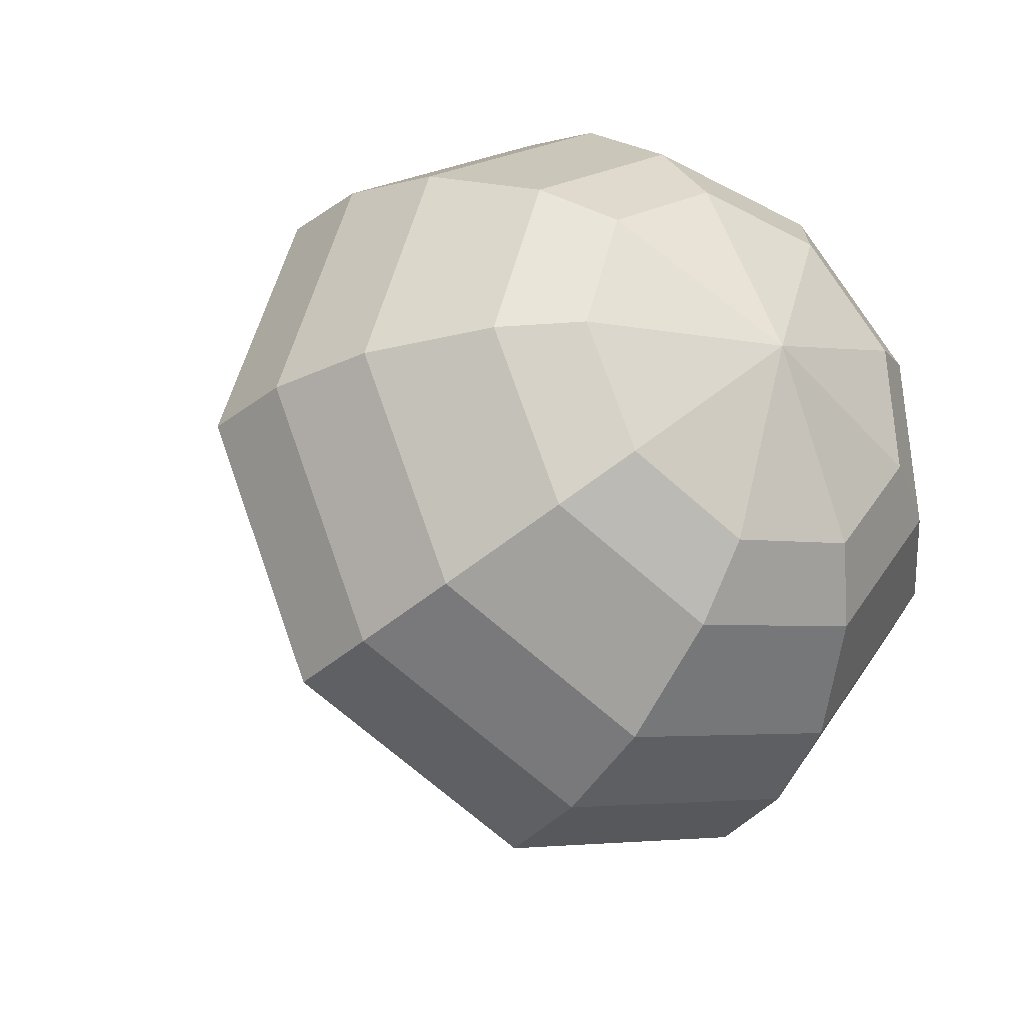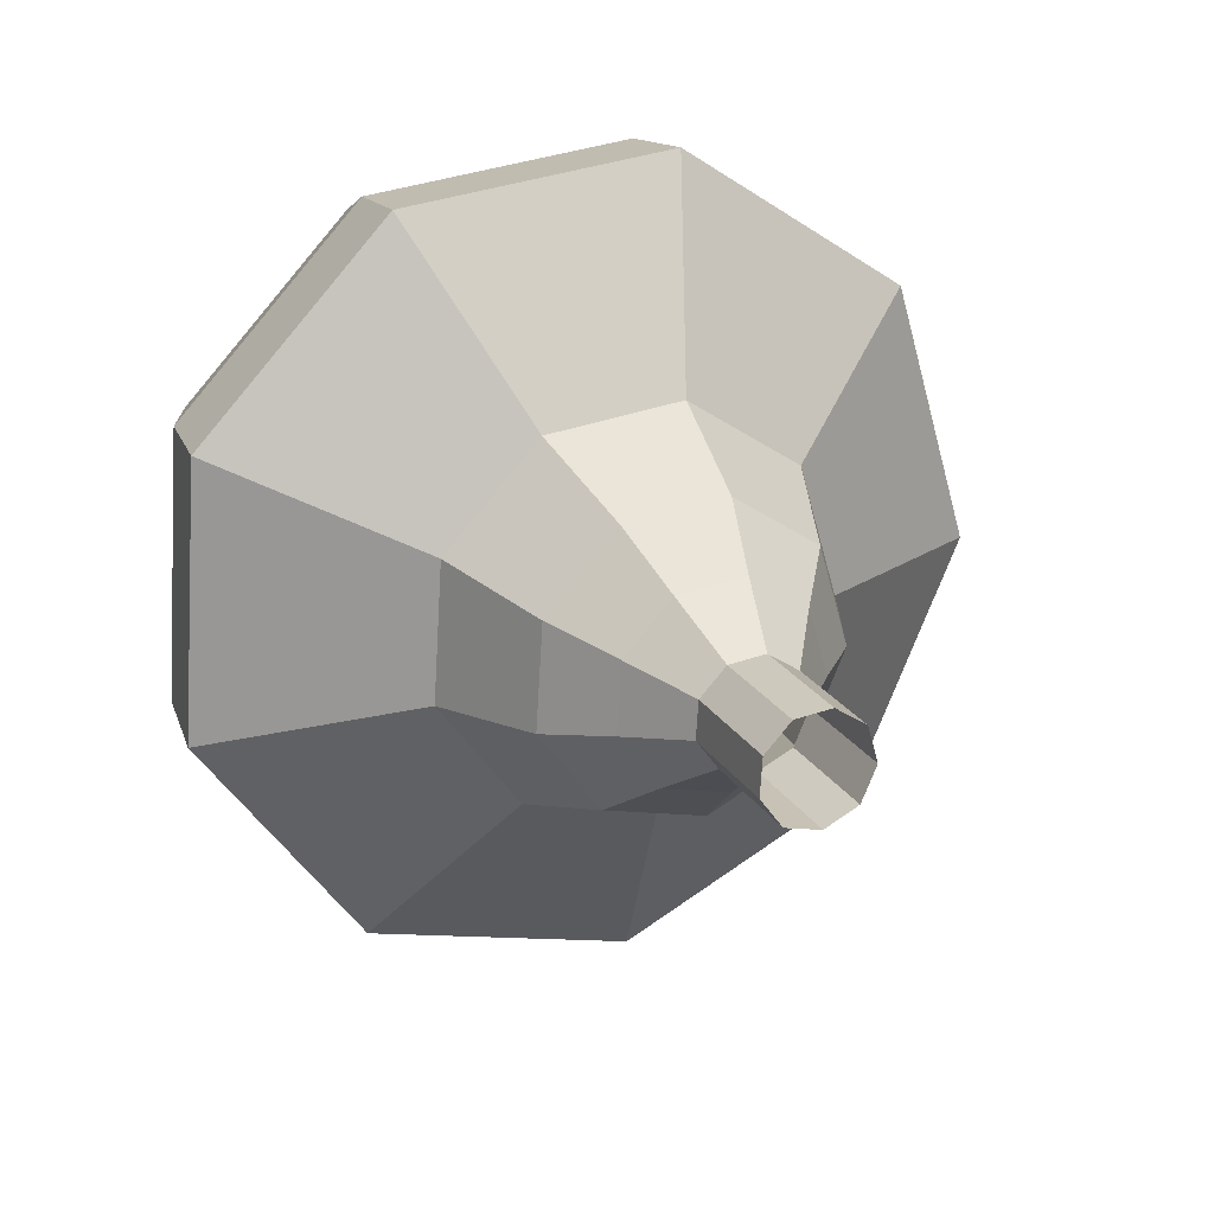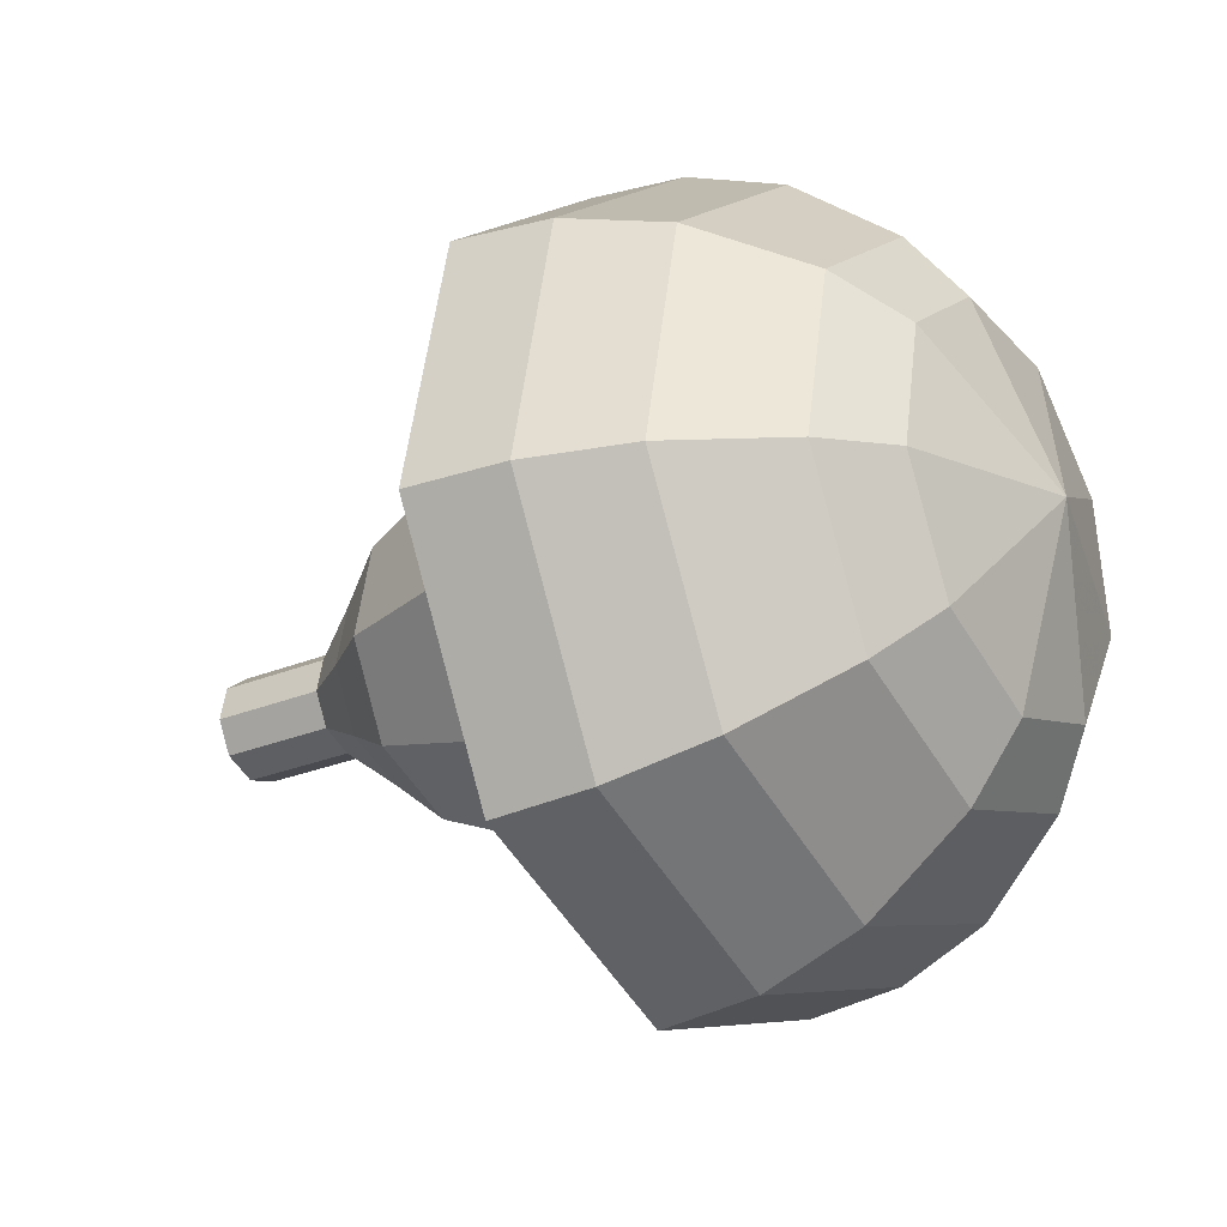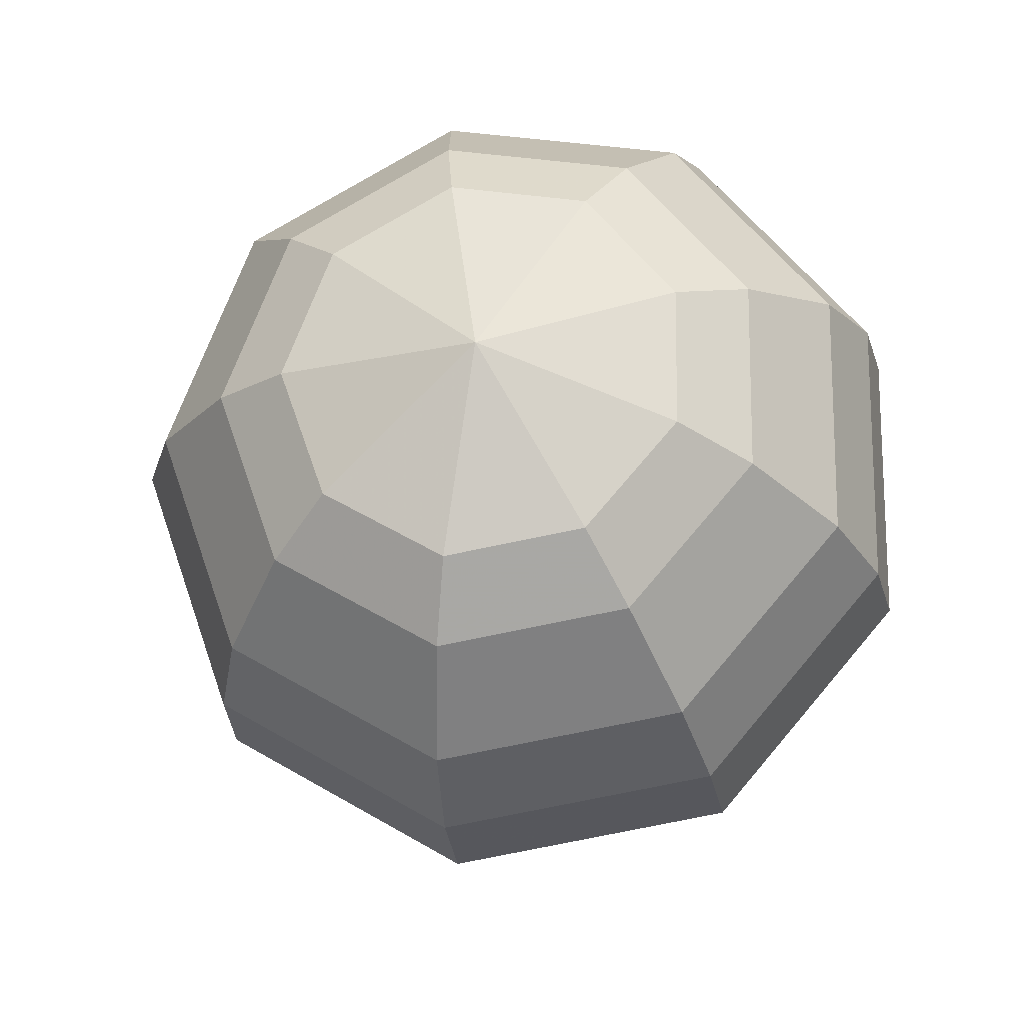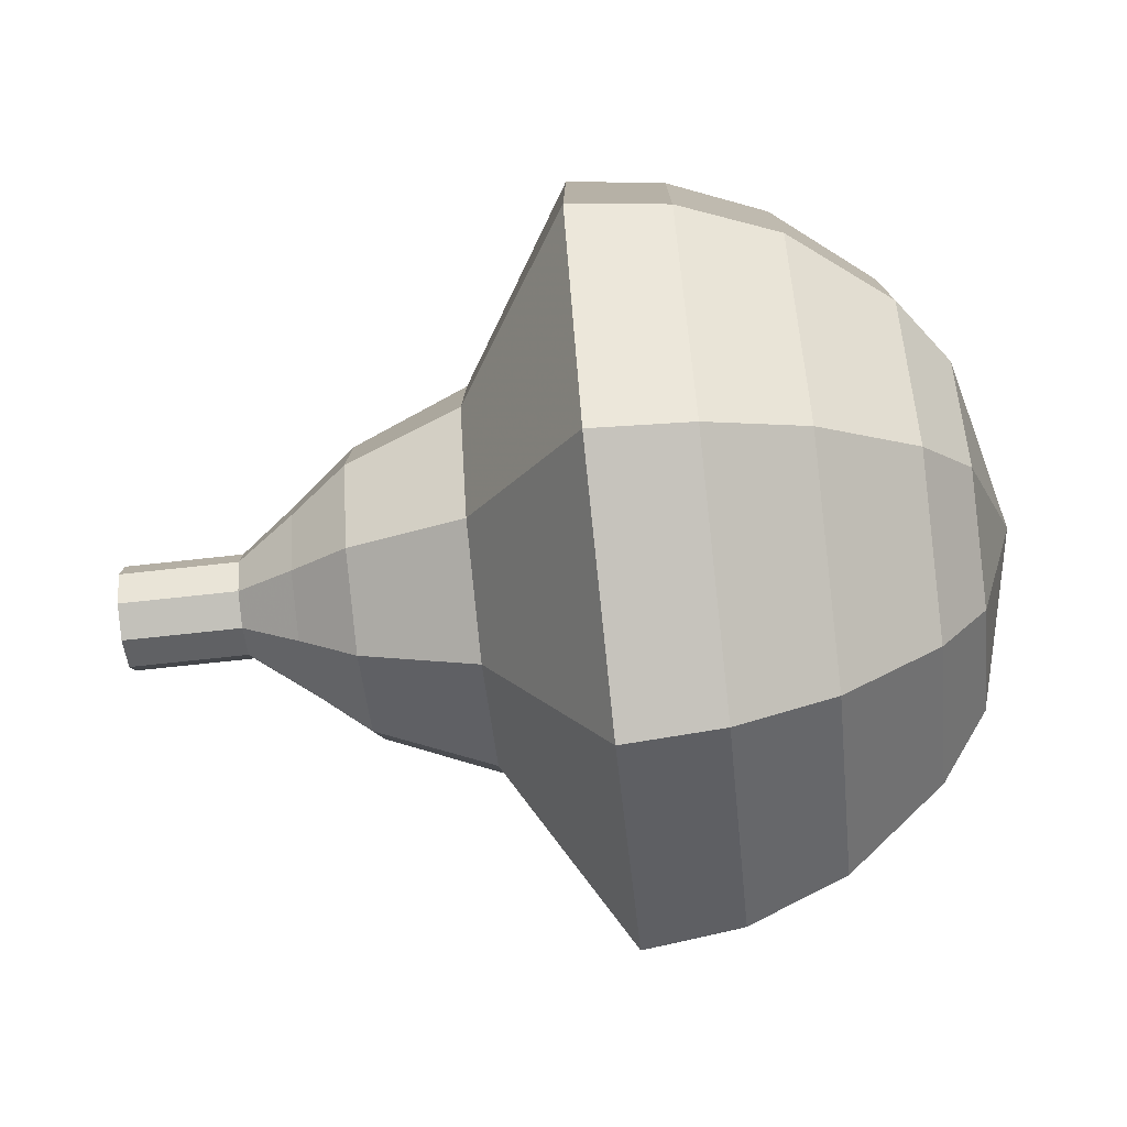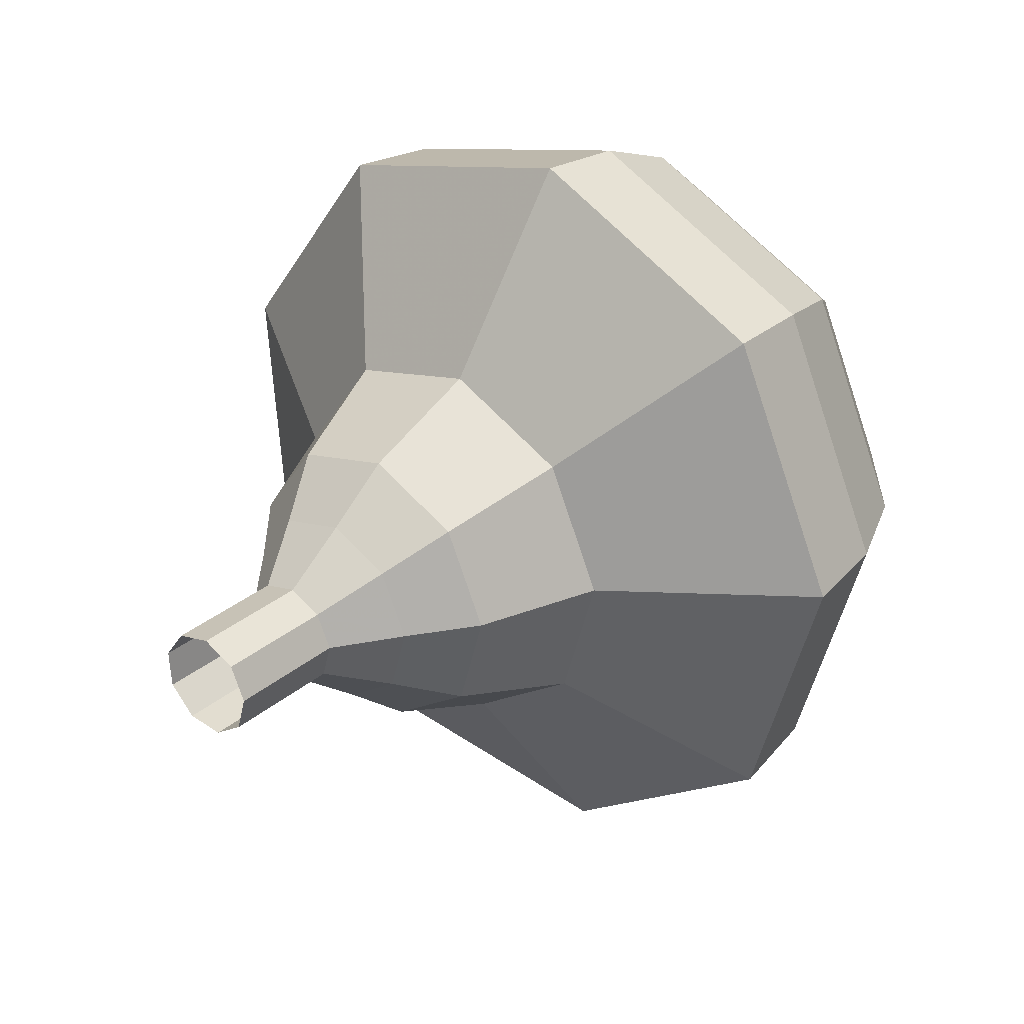
<metadata>
{"format":"obj","ext":"obj","renderer":"f3d","projection":"perspective","resolution":1024,"background":"white","views":[{"elev":-20.9,"azim":44.8,"up":"+Z"},{"elev":34.9,"azim":-118.8,"up":"+Y"},{"elev":-17.1,"azim":20.9,"up":"+Z"},{"elev":-16.3,"azim":85.4,"up":"+Z"},{"elev":-17.8,"azim":-8.5,"up":"+Z"},{"elev":24.0,"azim":-62.1,"up":"+Z"}]}
</metadata>
<code>
g tube1
v 133 164.9 143.7
v 133.2 165.1 143.1
v 133.3 165.7 142.7
v 133.4 166.4 142.8
v 133.5 166.8 143.4
v 133.4 166.8 144.1
v 133.3 166.4 144.6
v 133.1 165.7 144.7
v 133 165.1 144.4
v 133 164.9 143.7
v 134.1 164.7 143.8
v 134.2 164.9 143.2
v 134.4 165.5 142.8
v 134.5 166.1 142.9
v 134.6 166.6 143.5
v 134.5 166.6 144.2
v 134.4 166.1 144.7
v 134.2 165.5 144.8
v 134.1 164.9 144.5
v 134.1 164.7 143.8
v 135.2 164.4 143.9
v 135.3 164.6 143.3
v 135.5 165.2 142.9
v 135.6 165.9 143
v 135.7 166.3 143.6
v 135.6 166.3 144.2
v 135.5 165.9 144.8
v 135.3 165.3 144.9
v 135.2 164.7 144.5
v 135.2 164.4 143.9
v 136.1 163.3 144
v 136.3 163.7 142.8
v 136.6 164.8 142.2
v 136.9 166.1 142.4
v 137 166.9 143.4
v 136.9 166.9 144.6
v 136.6 166.1 145.6
v 136.3 164.9 145.8
v 136.1 163.8 145.2
v 136.1 163.3 144
v 137 162.2 144.1
v 137.3 162.8 142.3
v 137.8 164.4 141.3
v 138.1 166.3 141.7
v 138.3 167.5 143.1
v 138.1 167.5 145.1
v 137.7 166.4 146.5
v 137.3 164.5 146.9
v 137 162.9 145.9
v 137 162.2 144.1
v 139 160.8 144.3
v 139.4 161.6 141.9
v 140 163.8 140.6
v 140.5 166.2 141.1
v 140.7 167.9 143
v 140.4 167.9 145.6
v 139.9 166.4 147.5
v 139.4 163.9 148
v 139 161.7 146.7
v 139 160.8 144.3
v 140.4 156.7 144.5
v 141.2 158.3 139.7
v 142.4 162.6 137.1
v 143.3 167.5 138
v 143.7 170.8 141.9
v 143.3 170.9 147.1
v 142.2 167.8 151
v 141.1 162.9 151.9
v 140.4 158.5 149.3
v 140.4 156.7 144.5
v 142.3 156.5 144.7
v 143.1 158.1 140
v 144.2 162.2 137.5
v 145.1 167 138.4
v 145.5 170.2 142.2
v 145 170.3 147.1
v 144 167.3 150.9
v 142.9 162.5 151.8
v 142.3 158.3 149.3
v 142.3 156.5 144.7
v 144.3 156.9 144.8
v 145 158.3 140.7
v 146 162 138.5
v 146.8 166.3 139.2
v 147.1 169.1 142.6
v 146.7 169.2 147
v 145.9 166.5 150.4
v 144.9 162.2 151.2
v 144.2 158.4 149
v 144.3 156.9 144.8
v 146.4 158 145
v 147 159 141.8
v 147.7 161.9 140.1
v 148.4 165.2 140.7
v 148.6 167.3 143.3
v 148.3 167.4 146.7
v 147.6 165.3 149.3
v 146.9 162.1 149.9
v 146.4 159.2 148.2
v 146.4 158 145
v 147.6 159.1 145.1
v 148 159.9 142.8
v 148.6 161.9 141.5
v 149 164.3 141.9
v 149.2 165.9 143.8
v 149 166 146.3
v 148.5 164.5 148.2
v 148 162.1 148.6
v 147.6 160 147.4
v 147.6 159.1 145.1
v 149.3 162.4 145.2
v 149.3 162.4 145.2
v 149.3 162.4 145.2
v 149.3 162.4 145.2
v 149.3 162.4 145.2
v 149.3 162.4 145.2
v 149.3 162.4 145.2
v 149.3 162.4 145.2
v 149.3 162.4 145.2
v 149.3 162.4 145.2
f 1 2 12
f 12 11 1
f 2 3 13
f 13 12 2
f 3 4 14
f 14 13 3
f 4 5 15
f 15 14 4
f 5 6 16
f 16 15 5
f 6 7 17
f 17 16 6
f 7 8 18
f 18 17 7
f 8 9 19
f 19 18 8
f 9 10 20
f 20 19 9
f 11 12 22
f 22 21 11
f 12 13 23
f 23 22 12
f 13 14 24
f 24 23 13
f 14 15 25
f 25 24 14
f 15 16 26
f 26 25 15
f 16 17 27
f 27 26 16
f 17 18 28
f 28 27 17
f 18 19 29
f 29 28 18
f 19 20 30
f 30 29 19
f 21 22 32
f 32 31 21
f 22 23 33
f 33 32 22
f 23 24 34
f 34 33 23
f 24 25 35
f 35 34 24
f 25 26 36
f 36 35 25
f 26 27 37
f 37 36 26
f 27 28 38
f 38 37 27
f 28 29 39
f 39 38 28
f 29 30 40
f 40 39 29
f 31 32 42
f 42 41 31
f 32 33 43
f 43 42 32
f 33 34 44
f 44 43 33
f 34 35 45
f 45 44 34
f 35 36 46
f 46 45 35
f 36 37 47
f 47 46 36
f 37 38 48
f 48 47 37
f 38 39 49
f 49 48 38
f 39 40 50
f 50 49 39
f 41 42 52
f 52 51 41
f 42 43 53
f 53 52 42
f 43 44 54
f 54 53 43
f 44 45 55
f 55 54 44
f 45 46 56
f 56 55 45
f 46 47 57
f 57 56 46
f 47 48 58
f 58 57 47
f 48 49 59
f 59 58 48
f 49 50 60
f 60 59 49
f 51 52 62
f 62 61 51
f 52 53 63
f 63 62 52
f 53 54 64
f 64 63 53
f 54 55 65
f 65 64 54
f 55 56 66
f 66 65 55
f 56 57 67
f 67 66 56
f 57 58 68
f 68 67 57
f 58 59 69
f 69 68 58
f 59 60 70
f 70 69 59
f 61 62 72
f 72 71 61
f 62 63 73
f 73 72 62
f 63 64 74
f 74 73 63
f 64 65 75
f 75 74 64
f 65 66 76
f 76 75 65
f 66 67 77
f 77 76 66
f 67 68 78
f 78 77 67
f 68 69 79
f 79 78 68
f 69 70 80
f 80 79 69
f 71 72 82
f 82 81 71
f 72 73 83
f 83 82 72
f 73 74 84
f 84 83 73
f 74 75 85
f 85 84 74
f 75 76 86
f 86 85 75
f 76 77 87
f 87 86 76
f 77 78 88
f 88 87 77
f 78 79 89
f 89 88 78
f 79 80 90
f 90 89 79
f 81 82 92
f 92 91 81
f 82 83 93
f 93 92 82
f 83 84 94
f 94 93 83
f 84 85 95
f 95 94 84
f 85 86 96
f 96 95 85
f 86 87 97
f 97 96 86
f 87 88 98
f 98 97 87
f 88 89 99
f 99 98 88
f 89 90 100
f 100 99 89
f 91 92 102
f 102 101 91
f 92 93 103
f 103 102 92
f 93 94 104
f 104 103 93
f 94 95 105
f 105 104 94
f 95 96 106
f 106 105 95
f 96 97 107
f 107 106 96
f 97 98 108
f 108 107 97
f 98 99 109
f 109 108 98
f 99 100 110
f 110 109 99
f 101 102 112
f 112 111 101
f 102 103 113
f 113 112 102
f 103 104 114
f 114 113 103
f 104 105 115
f 115 114 104
f 105 106 116
f 116 115 105
f 106 107 117
f 117 116 106
f 107 108 118
f 118 117 107
f 108 109 119
f 119 118 108
f 109 110 120
f 120 119 109
g

</code>
